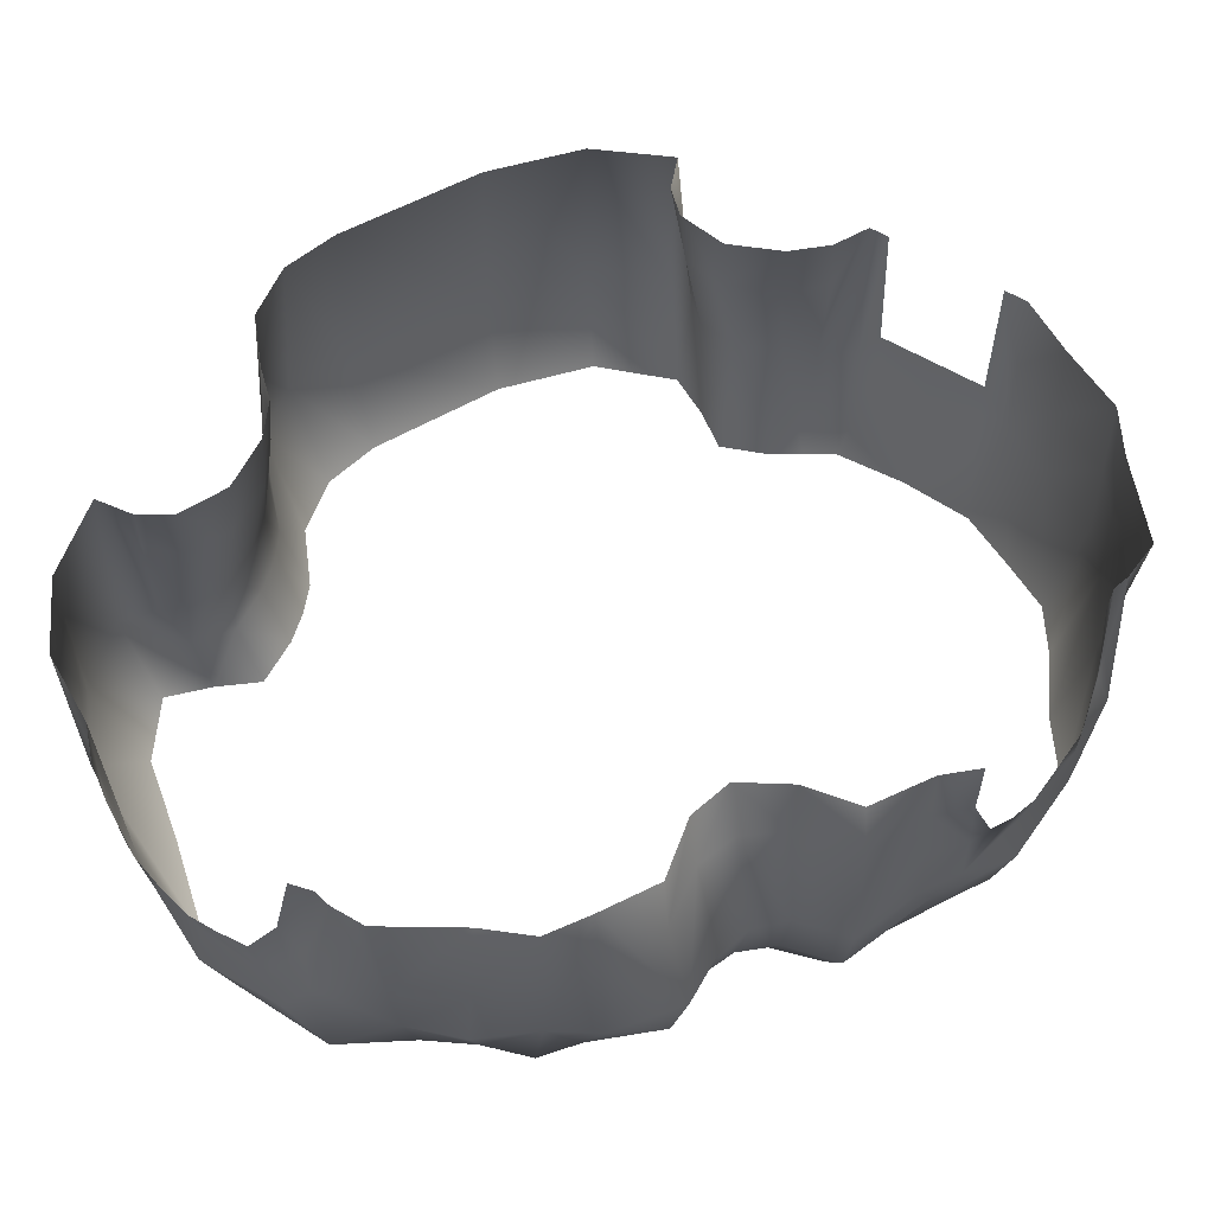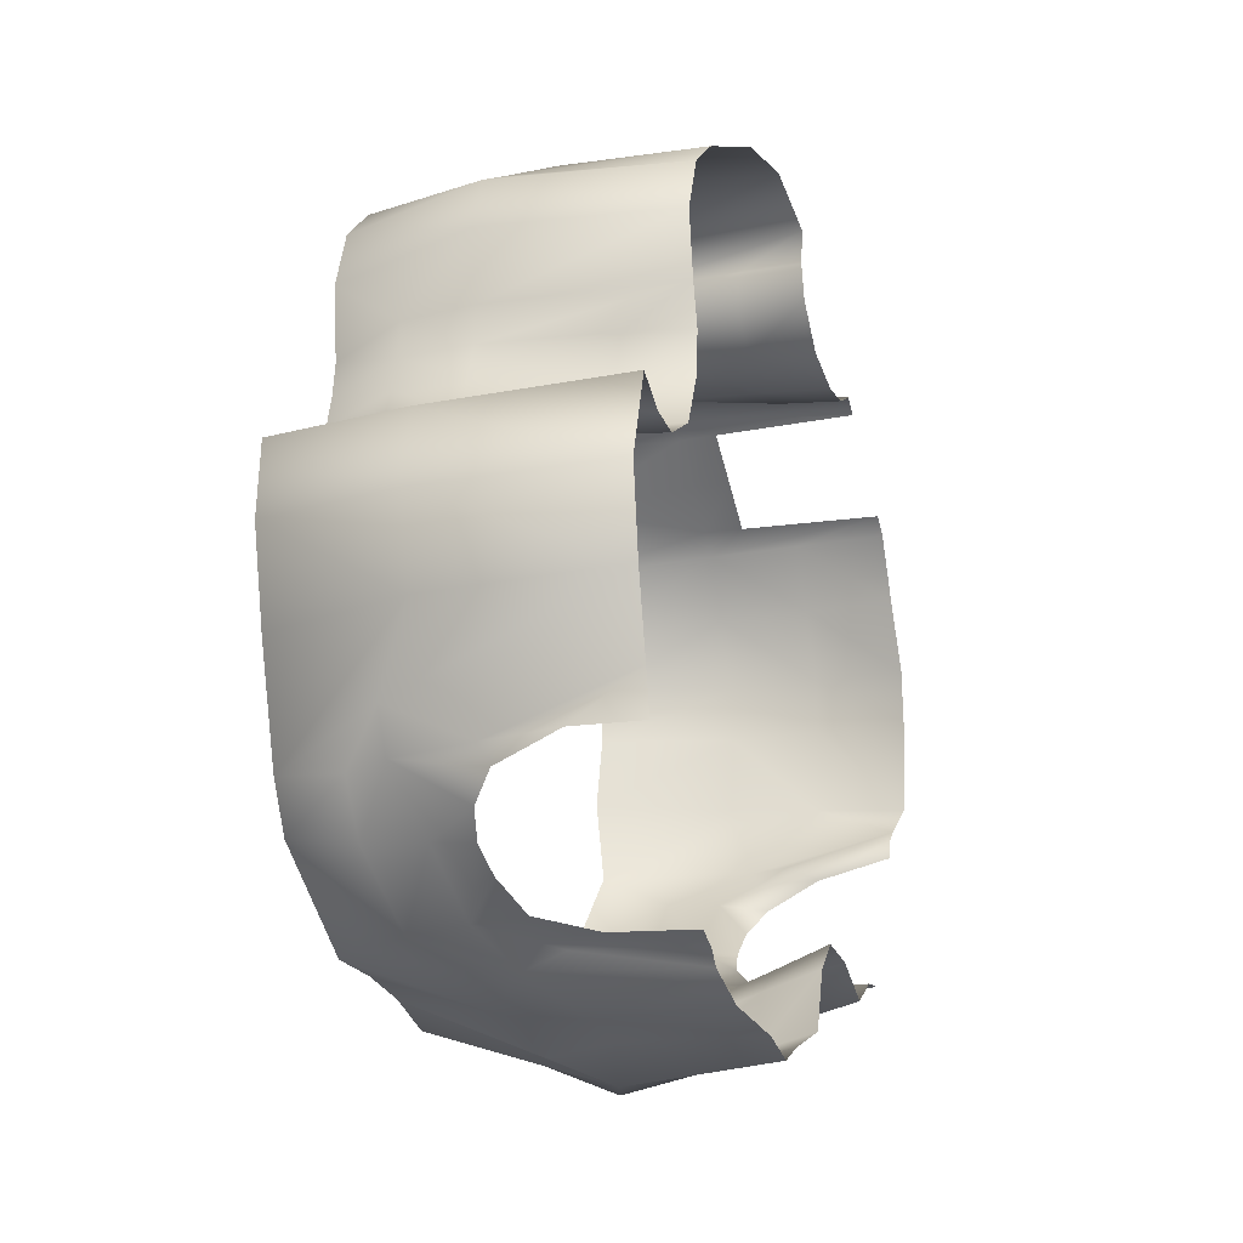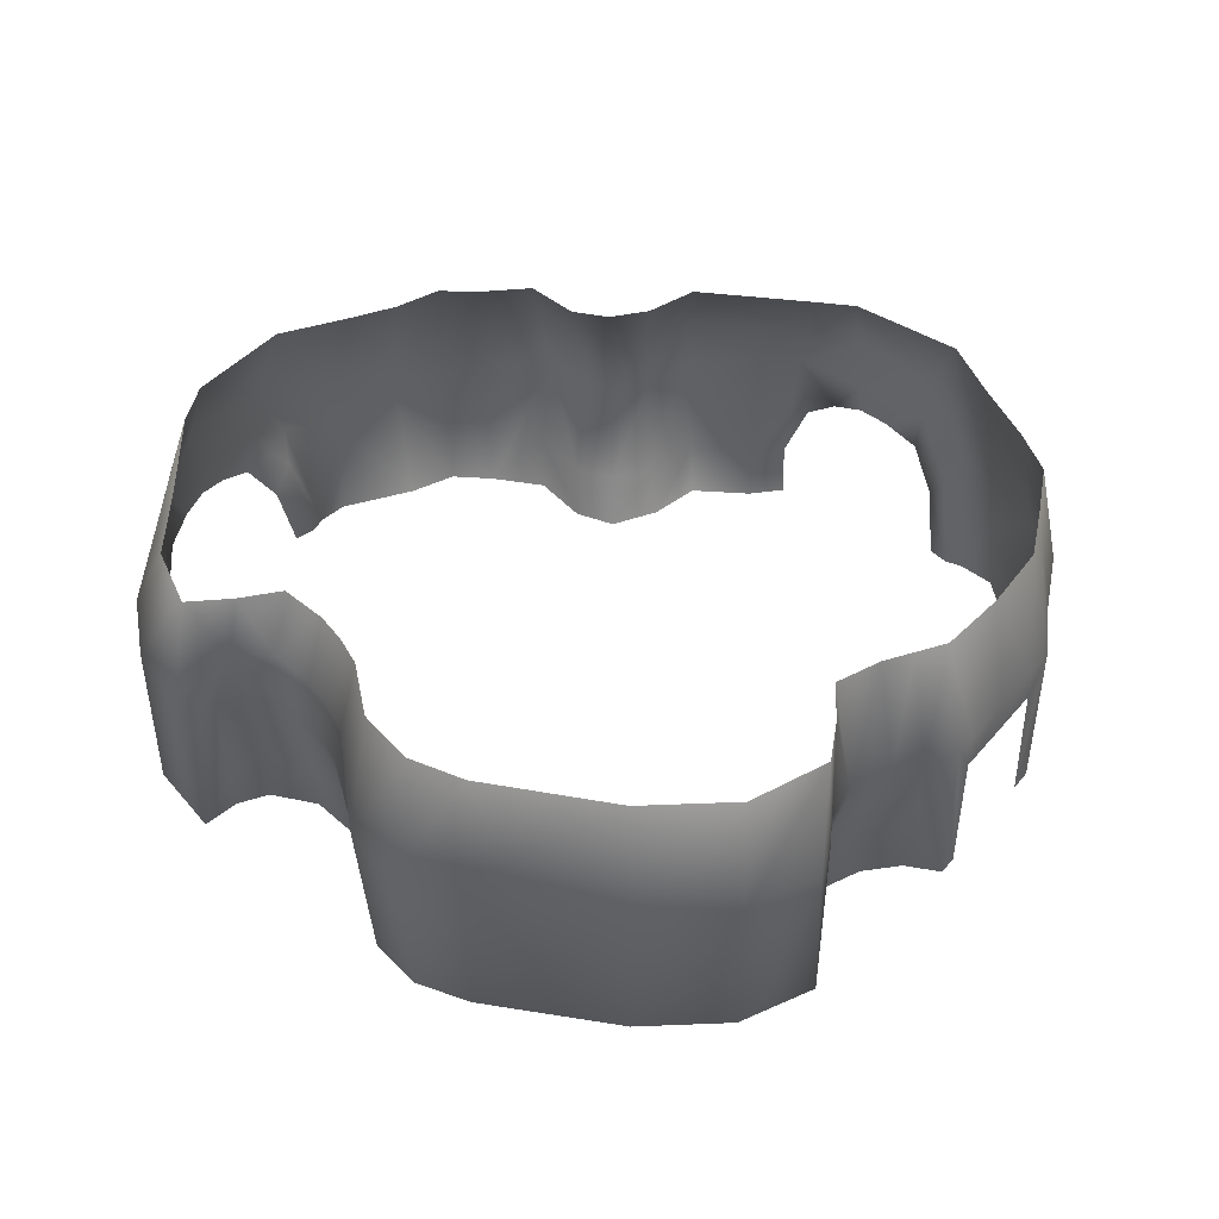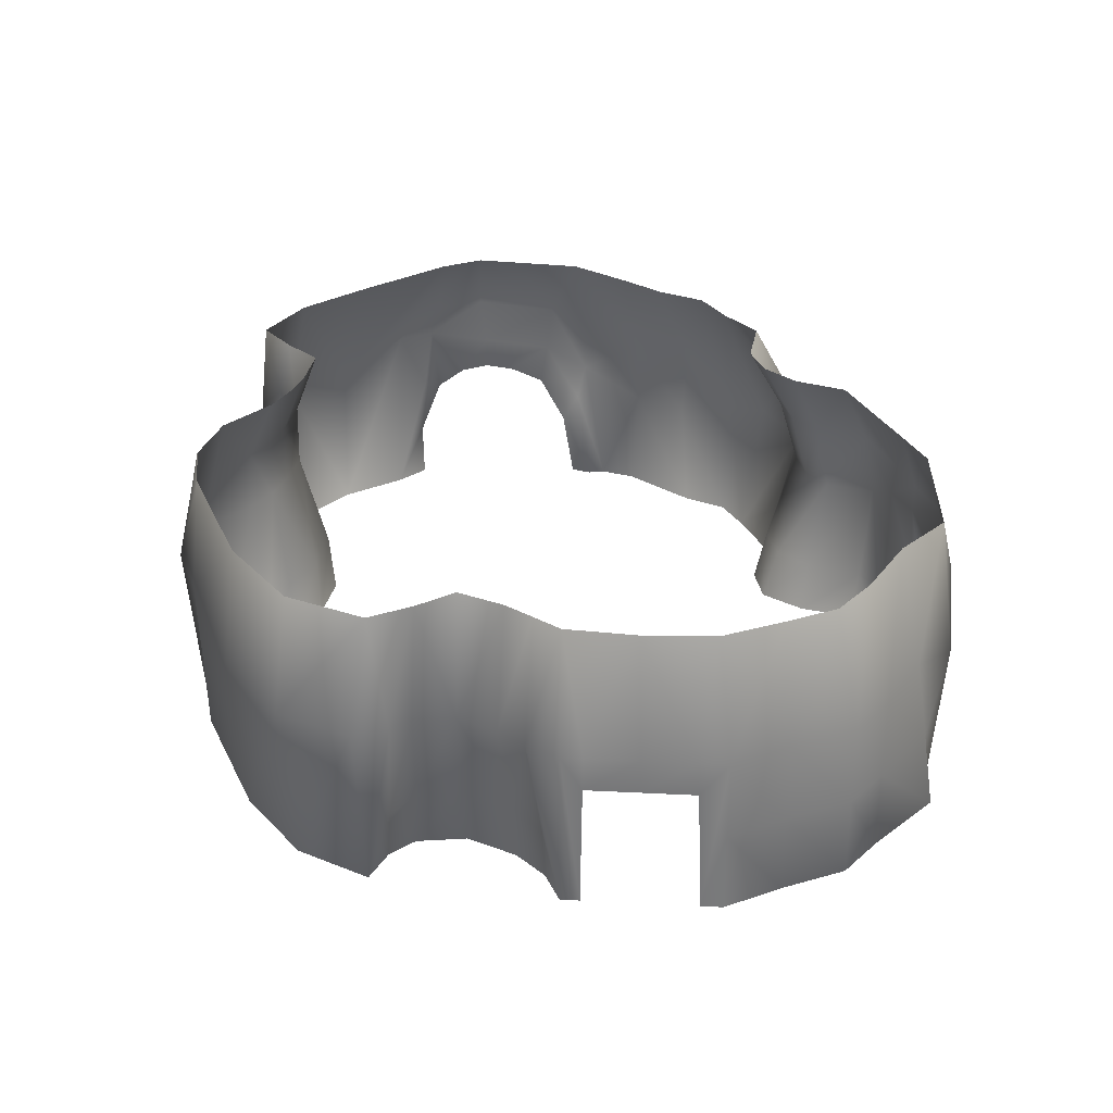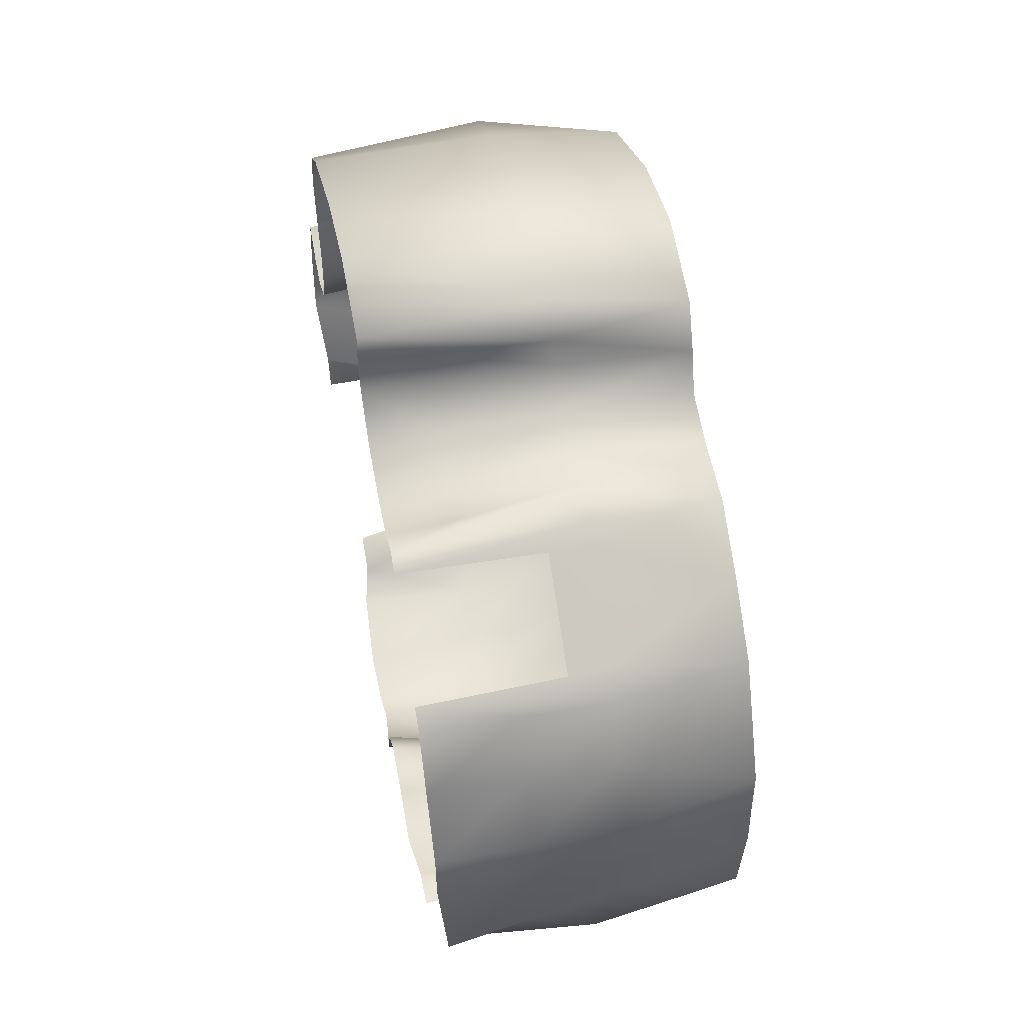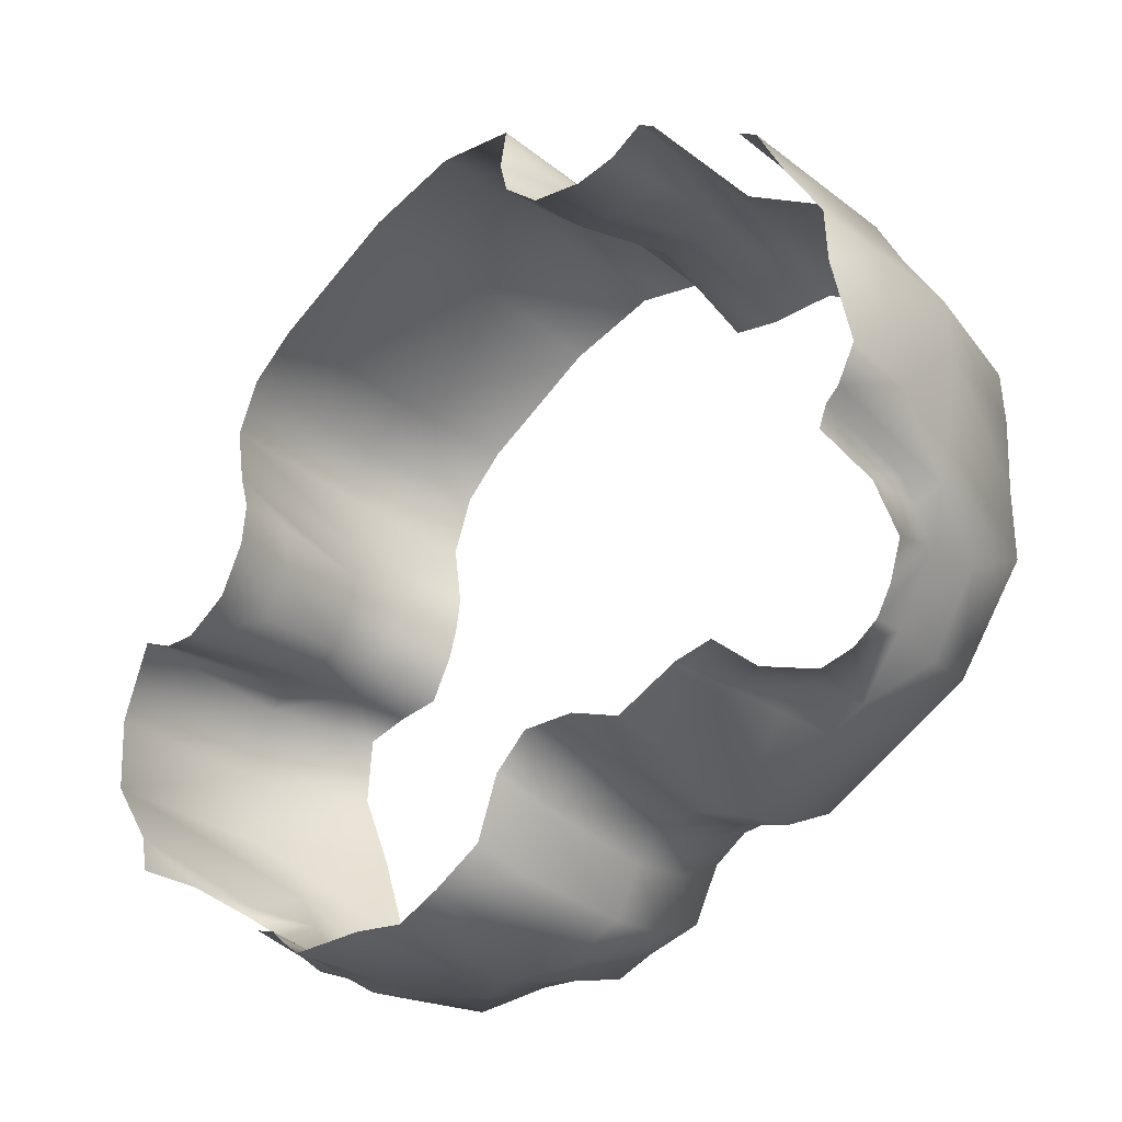
<metadata>
{"format":"obj","ext":"obj","renderer":"f3d","projection":"perspective","resolution":1024,"background":"white","views":[{"elev":-34.7,"azim":0.9,"up":"+Z"},{"elev":-22.1,"azim":-72.4,"up":"+Z"},{"elev":44.7,"azim":-19.2,"up":"+Y"},{"elev":32.4,"azim":37.5,"up":"+Y"},{"elev":54.3,"azim":79.3,"up":"+Z"},{"elev":-31.0,"azim":42.5,"up":"+Z"}]}
</metadata>
<code>
g _Cave_Wall83837
v -4788 402.5 1.038e+04
v -4756 392.6 1.042e+04
v -4773 509.9 1.042e+04
v -4791 598.7 1.034e+04
v -4790 627.1 1.043e+04
v -4821 802.5 1.034e+04
v -4890 594.7 1.019e+04
v -4864 589.1 1.023e+04
v -4832 635.3 1.028e+04
v -4900 650.3 1.02e+04
v -4807 402.5 1.036e+04
v -4809 547.4 1.033e+04
v -4818 499.7 1.031e+04
v -4818 402.5 1.033e+04
v -4817 580.9 1.031e+04
v -4950 559.6 1.014e+04
v -4921 587.8 1.017e+04
v -4972 672.4 1.014e+04
v -4832 566.7 1.027e+04
v -4827 708.7 1.029e+04
v -4899 719.2 1.019e+04
v -4965 721.4 1.015e+04
v -4976 476.7 1.012e+04
v -4974 570.4 1.012e+04
v -5026 389.7 1.01e+04
v -5025 483.9 1.011e+04
v -5103 457.6 1.005e+04
v -5107 383.8 1.006e+04
v -4973 389.7 1.011e+04
v -5023 672.4 1.012e+04
v -4920 811.3 1.021e+04
v -4978 811.3 1.018e+04
v -5000 741.9 1.015e+04
v -5116 700.6 1.004e+04
v -5109 595.1 1.001e+04
v -4826 811.3 1.044e+04
v -5128 806.1 1.01e+04
v -5024 578.2 1.011e+04
v -6022 627.1 1.038e+04
v -6022 383.8 1.038e+04
v -6013 381.8 1.027e+04
v -6006 621.4 1.027e+04
v -5973 806.1 1.039e+04
v -5932 811.3 1.028e+04
v -5997 627.1 1.048e+04
v -5986 383.8 1.049e+04
v -5942 469.4 1.048e+04
v -5937 383.8 1.046e+04
v -5837 473 1.051e+04
v -5802 473 1.057e+04
v -5795 383.8 1.057e+04
v -5829 383.8 1.05e+04
v -5799 466.6 1.064e+04
v -5790 383.8 1.063e+04
v -5967 806.1 1.048e+04
v -5920 716.6 1.051e+04
v -5947 627.1 1.05e+04
v -5862 627.1 1.053e+04
v -5864 716.6 1.053e+04
v -5836 716.6 1.059e+04
v -5837 627.1 1.059e+04
v -5823 716.6 1.063e+04
v -5824 627.1 1.064e+04
v -5892 473 1.047e+04
v -5911 627.1 1.05e+04
v -5901 806.1 1.05e+04
v -5838 806.1 1.051e+04
v -5920 716.6 1.051e+04
v -5889 383.8 1.046e+04
v -5787 806.1 1.066e+04
v -5819 716.6 1.068e+04
v -5794 806.1 1.061e+04
v -5822 627.1 1.069e+04
v -5805 383.8 1.069e+04
v -5942 469.4 1.048e+04
v -5947 627.1 1.05e+04
v -5937 383.8 1.046e+04
v -5837 627.1 1.078e+04
v -5818 383.8 1.077e+04
v -5551 627.1 1.102e+04
v -5544 383.8 1.1e+04
v -5726 383.8 1.09e+04
v -5732 627.1 1.09e+04
v -5419 627.1 1.106e+04
v -5412 383.8 1.104e+04
v -5306 627.1 1.103e+04
v -5296 383.8 1.102e+04
v -5296 383.8 1.102e+04
v -5291 469.4 1.098e+04
v -5306 383.8 1.097e+04
v -5240 473 1.088e+04
v -5165 473 1.087e+04
v -5163 383.8 1.086e+04
v -5240 383.8 1.088e+04
v -5101 466.6 1.088e+04
v -5104 383.8 1.087e+04
v -5058 627.1 1.09e+04
v -5032 627.1 1.088e+04
v -5033 574.7 1.088e+04
v -5035 383.8 1.089e+04
v -5058 383.8 1.09e+04
v -4871 505.5 1.078e+04
v -4830 505.5 1.07e+04
v -4830 383.8 1.07e+04
v -4871 383.8 1.078e+04
v -4780 505.5 1.061e+04
v -4780 383.8 1.061e+04
v -4777 505.5 1.054e+04
v -4777 383.8 1.054e+04
v -5252 383.8 1.01e+04
v -5243 457.6 1.007e+04
v -5289 458 1.003e+04
v -5296 383.8 1.005e+04
v -5544 806.1 1.099e+04
v -5713 806.1 1.089e+04
v -5412 806.1 1.103e+04
v -5295 806.1 1.1e+04
v -5295 806.1 1.1e+04
v -5262 806.1 1.095e+04
v -5276 627.1 1.099e+04
v -5306 627.1 1.103e+04
v -5171 806.1 1.087e+04
v -5157 627.1 1.091e+04
v -5219 627.1 1.092e+04
v -5239 806.1 1.089e+04
v -5124 806.1 1.087e+04
v -5111 627.1 1.091e+04
v -5078 806.1 1.087e+04
v -4860 806.1 1.068e+04
v -4830 627.1 1.07e+04
v -4871 627.1 1.078e+04
v -4908 806.1 1.076e+04
v -4821 806.1 1.061e+04
v -4780 627.1 1.061e+04
v -4818 806.1 1.054e+04
v -4777 627.1 1.054e+04
v -5226 595.1 1.003e+04
v -5242 700.6 1.005e+04
v -5283 700.4 1.002e+04
v -5263 595.6 9998
v -5286 473 1.093e+04
v -5265 627.1 1.095e+04
v -5294 383.8 1.092e+04
v -5297 596.2 9935
v -5391 597.5 9901
v -5399 390.5 9939
v -5321 458.3 9956
v -5345 804.3 1.001e+04
v -5421 802.5 9989
v -5318 700.2 9956
v -5109 595.1 1.001e+04
v -5179 595.1 1.004e+04
v -5183 457.6 1.008e+04
v -5203 806.1 1.012e+04
v -5188 700.6 1.006e+04
v -5310 805.2 1.008e+04
v -5263 806.1 1.011e+04
v -5178 383.8 1.009e+04
v -5325 383.8 9973
v -5808 627.1 1.085e+04
v -5787 383.8 1.084e+04
v -5771 806.1 1.083e+04
v -5799 806.1 1.075e+04
v -5787 383.8 1.084e+04
v -5808 627.1 1.085e+04
v -5771 806.1 1.083e+04
v -5806 806.1 1.057e+04
v -5967 806.1 1.048e+04
v -5682 402.5 9957
v -5641 392.6 9927
v -5630 554.1 9926
v -5723 598.7 9957
v -5624 664.4 9944
v -5723 802.5 9988
v -5868 594.7 1.005e+04
v -5832 589.1 1.003e+04
v -5778 635.3 9996
v -5859 650.3 1.006e+04
v -5699 402.5 9974
v -5725 547.4 9976
v -5751 499.7 9984
v -5729 402.5 9985
v -5748 580.9 9983
v -5930 559.6 1.011e+04
v -5898 587.8 1.008e+04
v -5925 672.4 1.013e+04
v -5792 566.7 9996
v -5769 708.7 9992
v -5873 719.2 1.006e+04
v -5873 719.2 1.006e+04
v -5912 721.4 1.012e+04
v -5859 650.3 1.006e+04
v -5868 594.7 1.005e+04
v -5951 476.7 1.013e+04
v -5942 570.4 1.013e+04
v -5952 672.4 1.018e+04
v -5964 389.7 1.018e+04
v -5952 389.7 1.013e+04
v -5853 811.3 1.008e+04
v -5853 811.3 1.008e+04
v -5887 811.3 1.014e+04
v -5616 811.3 9998
v -5526 386.2 9921
v -5539 558.2 9925
v -5421 802.5 9989
v -5477 804.7 9970
v -5459 577.9 9894
v -5391 597.5 9901
v -5545 631.6 9910
v -5545 806.9 9989
v -5456 388.3 9911
v -5399 390.5 9939
v -4898 383.8 1.079e+04
v -4904 574.6 1.08e+04
v -4906 627.1 1.08e+04
v -4969 627.1 1.084e+04
v -4969 574.7 1.084e+04
v -4990 806.1 1.082e+04
f 13 14 11
f 12 11 1
f 15 19 13
f 19 15 9
f 138 157 156
f 157 138 154
f 155 154 138
f 154 155 37
f 34 37 155
f 37 34 33
f 30 33 34
f 33 30 22
f 18 22 30
f 22 18 21
f 10 21 18
f 21 10 20
f 9 20 10
f 20 9 4
f 15 4 9
f 4 15 12
f 13 12 15
f 12 13 11
f 20 4 6
f 20 6 31
f 31 21 20
f 21 31 22
f 32 22 31
f 22 32 33
f 37 33 32
f 38 30 35
f 34 35 30
f 18 30 24
f 38 24 30
f 24 38 26
f 35 26 38
f 26 35 27
f 9 8 19
f 8 9 7
f 10 7 9
f 7 10 17
f 18 17 10
f 17 18 16
f 24 16 18
f 16 24 23
f 26 23 24
f 23 26 25
f 27 25 26
f 29 23 25
f 150 148 149
f 148 150 139
f 140 139 150
f 139 140 137
f 112 137 140
f 137 112 111
f 110 111 112
f 111 110 153
f 158 153 110
f 153 158 27
f 28 27 158
f 27 28 25
f 112 113 110
f 112 147 113
f 147 112 144
f 140 144 112
f 144 140 150
f 137 111 152
f 153 152 111
f 152 153 151
f 27 151 153
f 145 150 149
f 150 145 144
f 146 144 145
f 144 146 147
f 159 147 146
f 147 159 113
f 151 34 152
f 155 152 34
f 152 155 137
f 138 137 155
f 137 138 139
f 156 139 138
f 139 156 148
f 97 100 101
f 100 97 99
f 98 99 97
f 99 98 216
f 218 216 98
f 216 218 215
f 132 215 218
f 215 132 131
f 129 131 132
f 131 129 130
f 133 130 129
f 130 133 134
f 135 134 133
f 134 135 136
f 36 136 135
f 136 36 5
f 6 5 36
f 5 6 4
f 217 215 214
f 215 217 216
f 99 216 217
f 215 131 214
f 213 214 131
f 3 5 4
f 5 3 136
f 108 136 3
f 136 108 134
f 106 134 108
f 134 106 130
f 103 130 106
f 130 103 131
f 102 131 103
f 131 102 213
f 105 213 102
f 1 4 12
f 4 1 3
f 2 3 1
f 3 2 108
f 109 108 2
f 108 109 106
f 107 106 109
f 106 107 103
f 104 103 107
f 103 104 102
f 105 102 104
f 67 167 59
f 60 59 167
f 59 60 58
f 61 58 60
f 58 61 50
f 63 50 61
f 50 63 53
f 74 53 63
f 53 74 54
f 50 53 54
f 63 73 74
f 79 74 73
f 62 61 60
f 61 62 63
f 71 63 62
f 63 71 73
f 78 73 71
f 73 78 79
f 160 79 78
f 79 160 161
f 78 162 160
f 162 78 163
f 71 163 78
f 163 71 70
f 62 70 71
f 70 62 72
f 60 72 62
f 72 60 167
f 54 51 50
f 49 50 51
f 50 49 58
f 64 58 49
f 58 64 65
f 75 65 64
f 65 75 76
f 68 65 76
f 65 68 58
f 59 58 68
f 51 52 49
f 69 49 52
f 49 69 64
f 77 64 69
f 64 77 75
f 67 59 66
f 68 66 59
f 66 68 168
f 127 126 128
f 126 127 123
f 92 123 127
f 123 92 124
f 91 124 92
f 124 91 141
f 143 141 91
f 141 143 90
f 127 95 92
f 126 123 122
f 124 122 123
f 122 124 125
f 89 90 88
f 90 89 141
f 142 141 89
f 141 142 124
f 119 124 142
f 124 119 125
f 120 142 89
f 142 120 119
f 118 119 120
f 120 121 118
f 121 120 88
f 89 88 120
f 218 98 128
f 97 128 98
f 128 97 127
f 101 127 97
f 127 101 95
f 96 95 101
f 95 96 92
f 93 92 96
f 92 93 91
f 94 91 93
f 91 94 143
f 188 189 178
f 189 188 199
f 174 199 188
f 210 202 173
f 174 173 202
f 173 174 172
f 188 172 174
f 172 188 177
f 178 177 188
f 177 178 175
f 173 209 210
f 177 183 172
f 180 172 183
f 169 172 180
f 173 172 171
f 169 171 172
f 171 169 170
f 204 173 171
f 173 204 209
f 207 209 204
f 209 207 210
f 206 210 207
f 180 179 169
f 179 180 181
f 183 181 180
f 181 183 187
f 177 187 183
f 187 177 176
f 175 176 177
f 181 182 179
f 203 171 170
f 171 203 204
f 211 204 203
f 204 211 207
f 212 207 211
f 207 212 208
f 207 205 206
f 205 207 208
f 46 57 47
f 57 46 45
f 40 45 46
f 45 40 39
f 41 39 40
f 39 41 42
f 196 42 41
f 42 196 201
f 191 201 196
f 201 191 200
f 190 200 191
f 46 47 48
f 41 197 196
f 201 44 42
f 43 42 44
f 42 43 39
f 55 39 43
f 39 55 45
f 56 45 55
f 45 56 57
f 190 191 186
f 196 186 191
f 186 196 195
f 197 195 196
f 195 197 194
f 198 194 197
f 195 184 186
f 184 195 194
f 186 192 190
f 192 186 185
f 184 185 186
f 185 193 192
f 85 86 87
f 86 85 84
f 81 84 85
f 84 81 80
f 82 80 81
f 80 82 83
f 164 83 82
f 83 164 165
f 84 117 86
f 117 84 116
f 80 116 84
f 116 80 114
f 83 114 80
f 114 83 115
f 165 115 83
f 115 165 166

</code>
